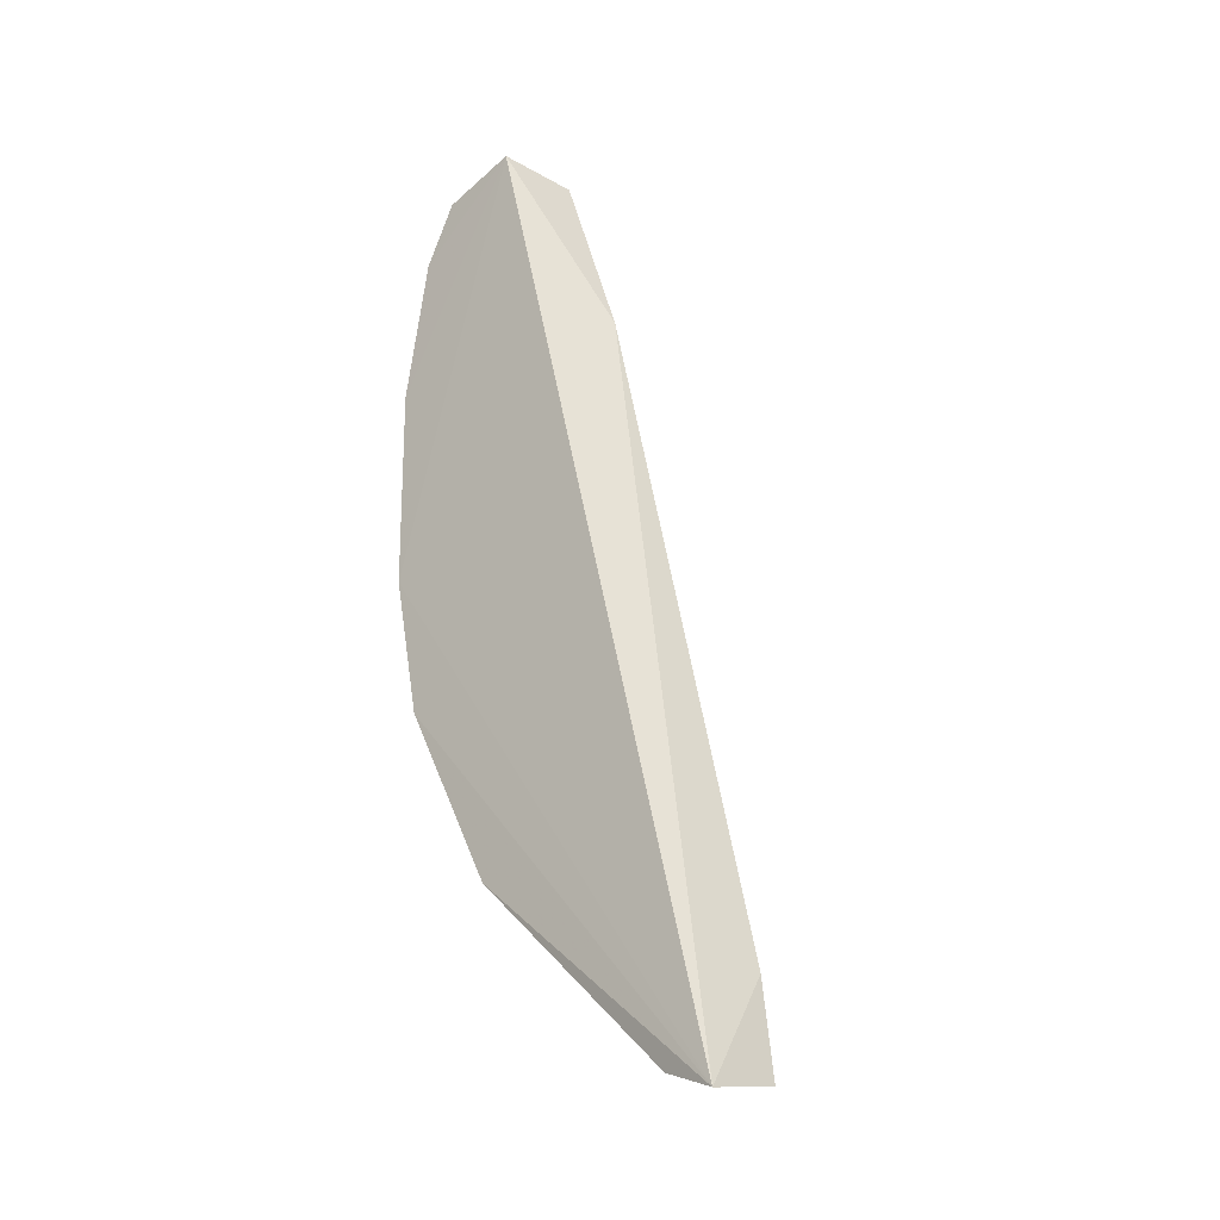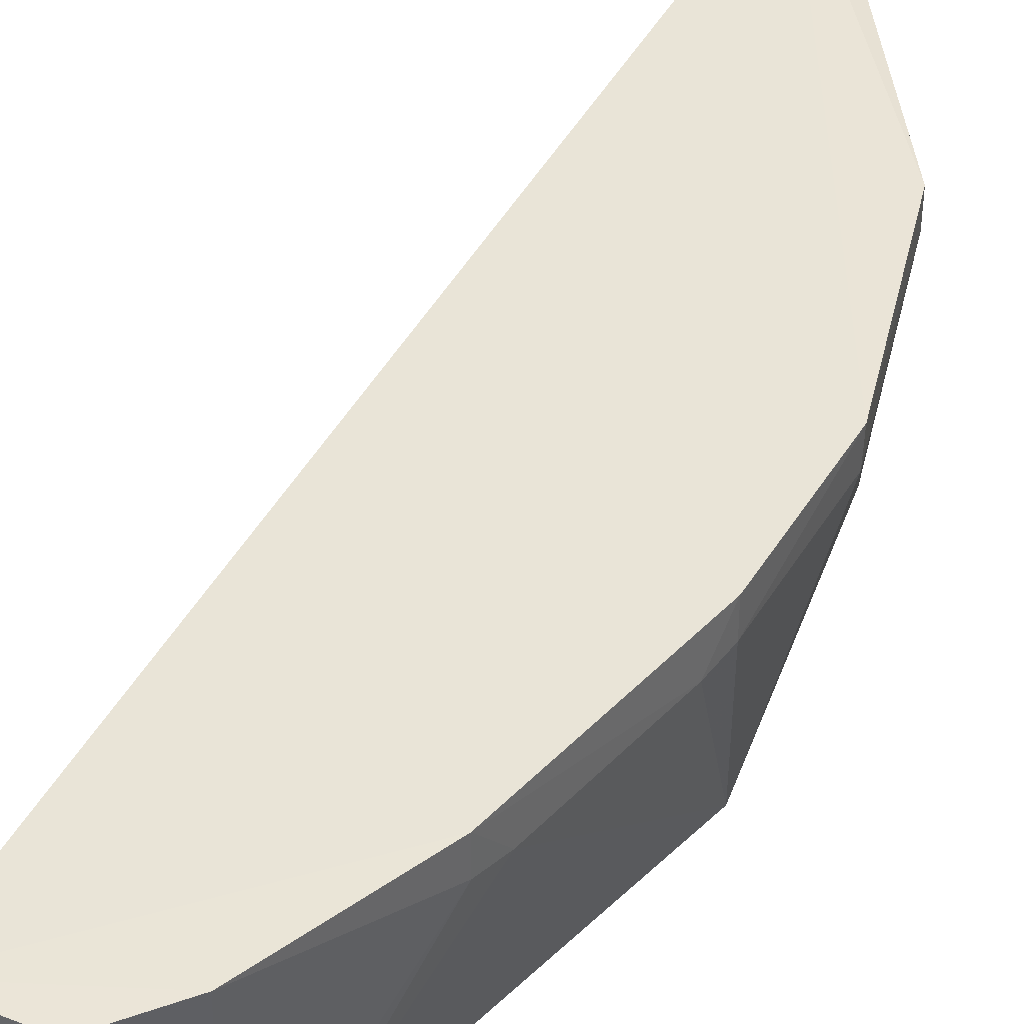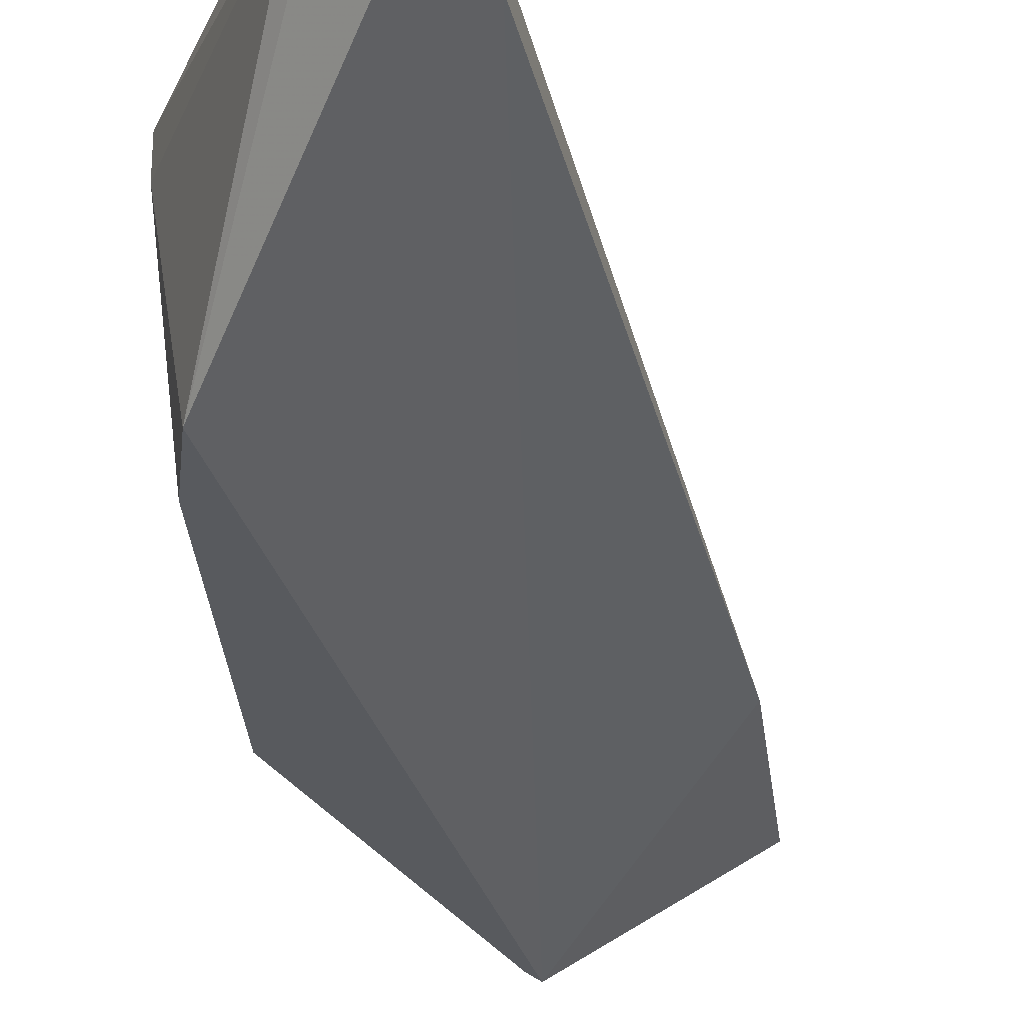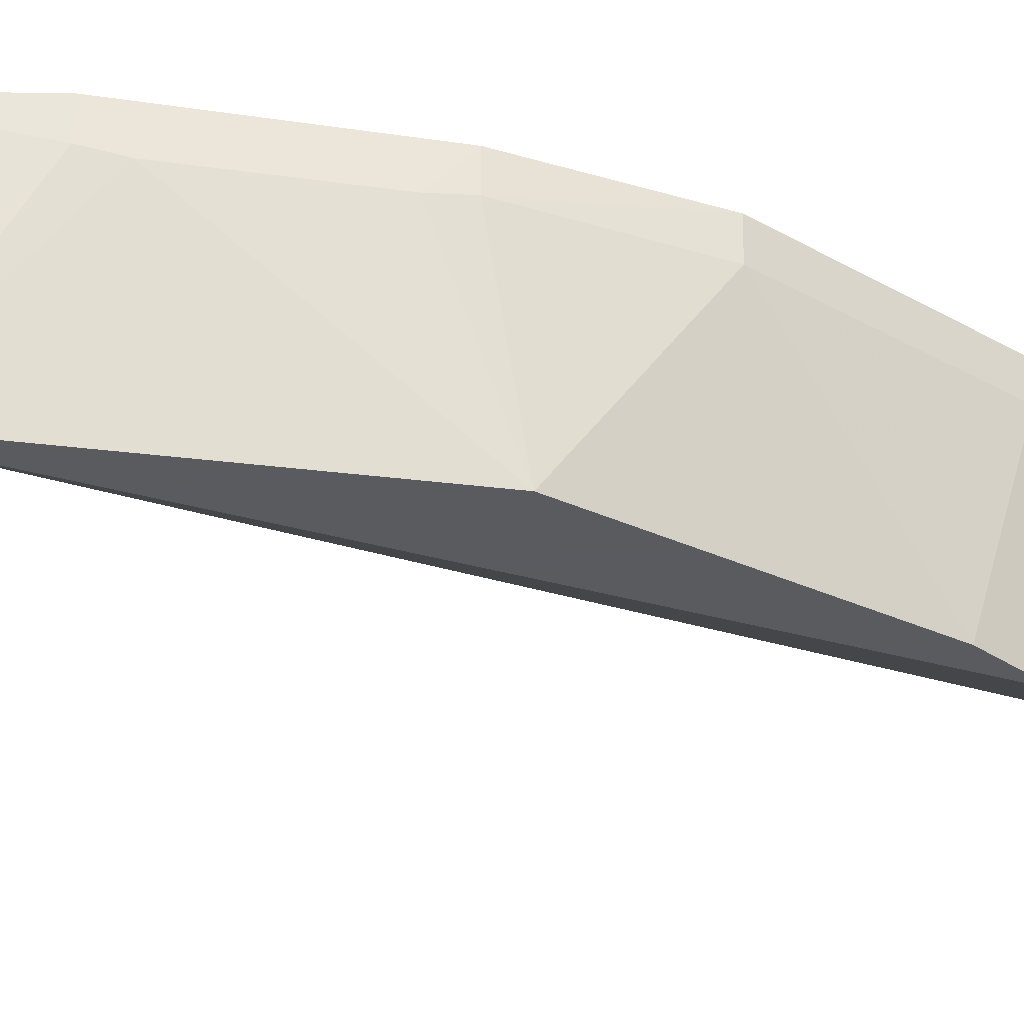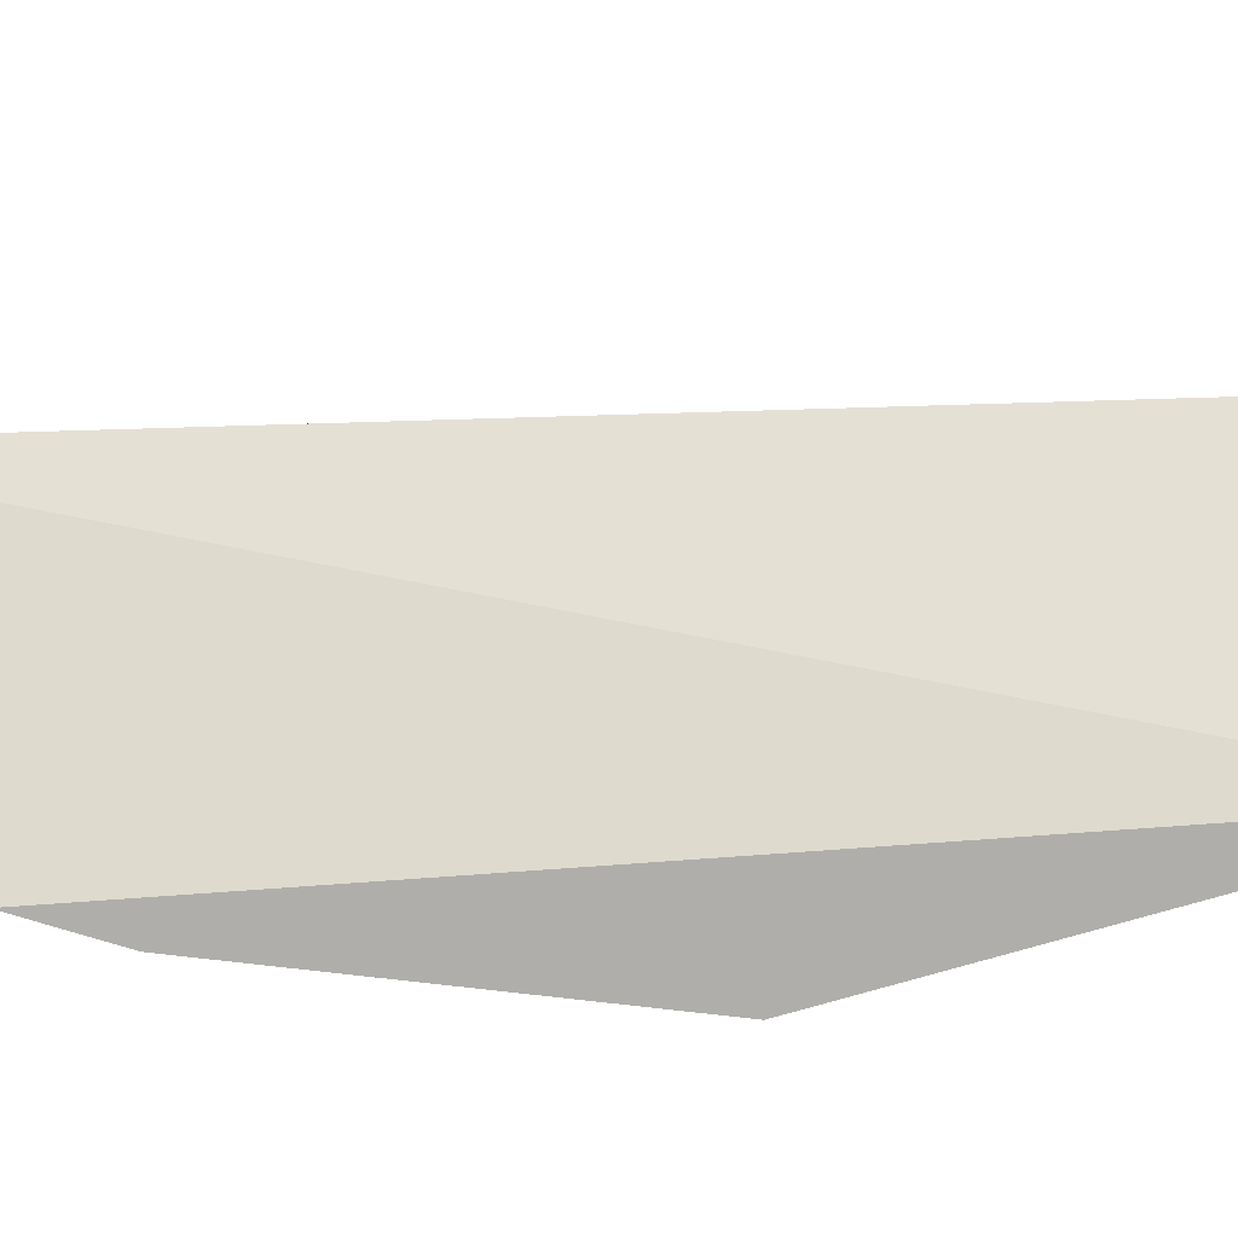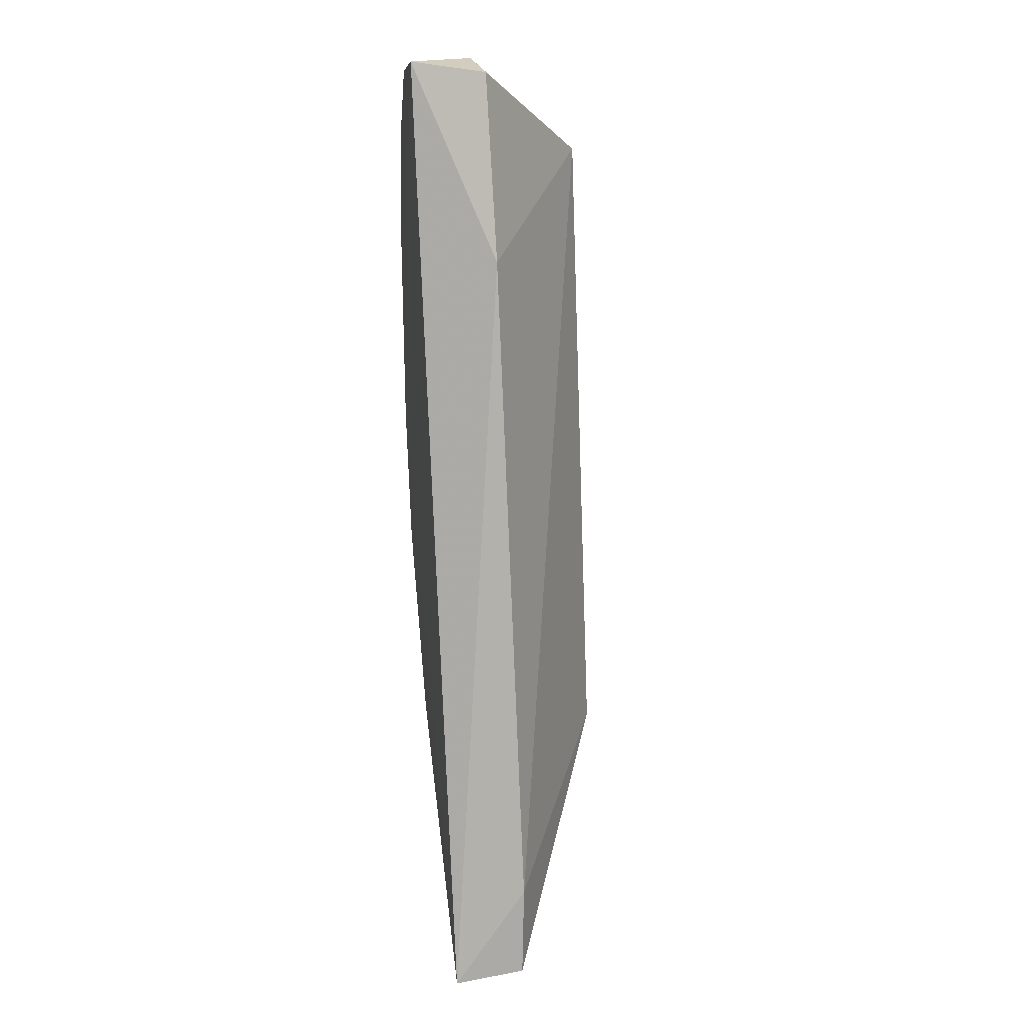
<metadata>
{"format":"obj","ext":"obj","renderer":"f3d","projection":"perspective","resolution":1024,"background":"white","views":[{"elev":-24.4,"azim":40.3,"up":"+Y"},{"elev":42.0,"azim":-140.1,"up":"+Z"},{"elev":-30.5,"azim":25.4,"up":"+Z"},{"elev":-33.5,"azim":-101.1,"up":"+Z"},{"elev":-77.8,"azim":104.5,"up":"+Z"},{"elev":23.5,"azim":79.2,"up":"+Y"}]}
</metadata>
<code>
v -0.1823 -0.3204 0.4983
v -0.1794 -0.3147 0.4621
v -0.2622 0.06526 0.4599
v -0.3021 0.1611 0.4968
v -0.353 -0.1239 0.4793
v -0.1865 -0.2681 0.4599
v -0.2908 -0.2209 0.4015
v -0.3534 -0.1241 0.4953
v -0.2206 -0.3022 0.4781
v -0.3502 0.1023 0.4015
v -0.3674 -0.05341 0.4953
v -0.3072 -0.2147 0.4796
v -0.2077 -0.3108 0.4797
v -0.2925 0.1562 0.4599
v -0.3554 -0.06907 0.4015
v -0.3558 0.1195 0.4953
v -0.3674 -0.05341 0.4797
v -0.308 -0.1925 0.4015
v -0.3073 -0.2147 0.4953
v -0.1947 -0.315 0.4775
v -0.2077 -0.3108 0.4953
v -0.3258 0.1577 0.4621
v -0.3683 0.04771 0.4953
v -0.3404 0.1497 0.4953
v -0.3679 -0.03834 0.4778
v -0.3683 0.04771 0.4797
v -0.3389 0.1489 0.4781
v -0.3684 0.03257 0.4774
v -0.3542 0.1187 0.4779
v -0.3517 0.09293 0.4015
f 1 3 4
f 6 1 2
f 6 3 1
f 7 6 2
f 10 3 6
f 10 6 7
f 11 8 1
f 11 1 4
f 12 8 5
f 12 7 9
f 13 9 7
f 13 7 2
f 14 4 3
f 14 3 10
f 17 5 8
f 17 8 11
f 17 15 5
f 18 12 5
f 18 7 12
f 18 15 7
f 18 5 15
f 19 12 9
f 19 1 8
f 19 8 12
f 20 13 2
f 20 2 1
f 20 1 13
f 21 13 1
f 21 9 13
f 21 19 9
f 21 1 19
f 22 14 10
f 22 4 14
f 23 11 4
f 23 4 16
f 24 16 4
f 24 4 22
f 25 17 11
f 25 11 23
f 25 15 17
f 26 23 16
f 26 16 10
f 27 24 22
f 27 22 10
f 27 16 24
f 28 25 23
f 28 23 26
f 28 15 25
f 29 27 10
f 29 10 16
f 29 16 27
f 30 28 26
f 30 26 10
f 30 15 28
f 30 10 7
f 30 7 15

</code>
